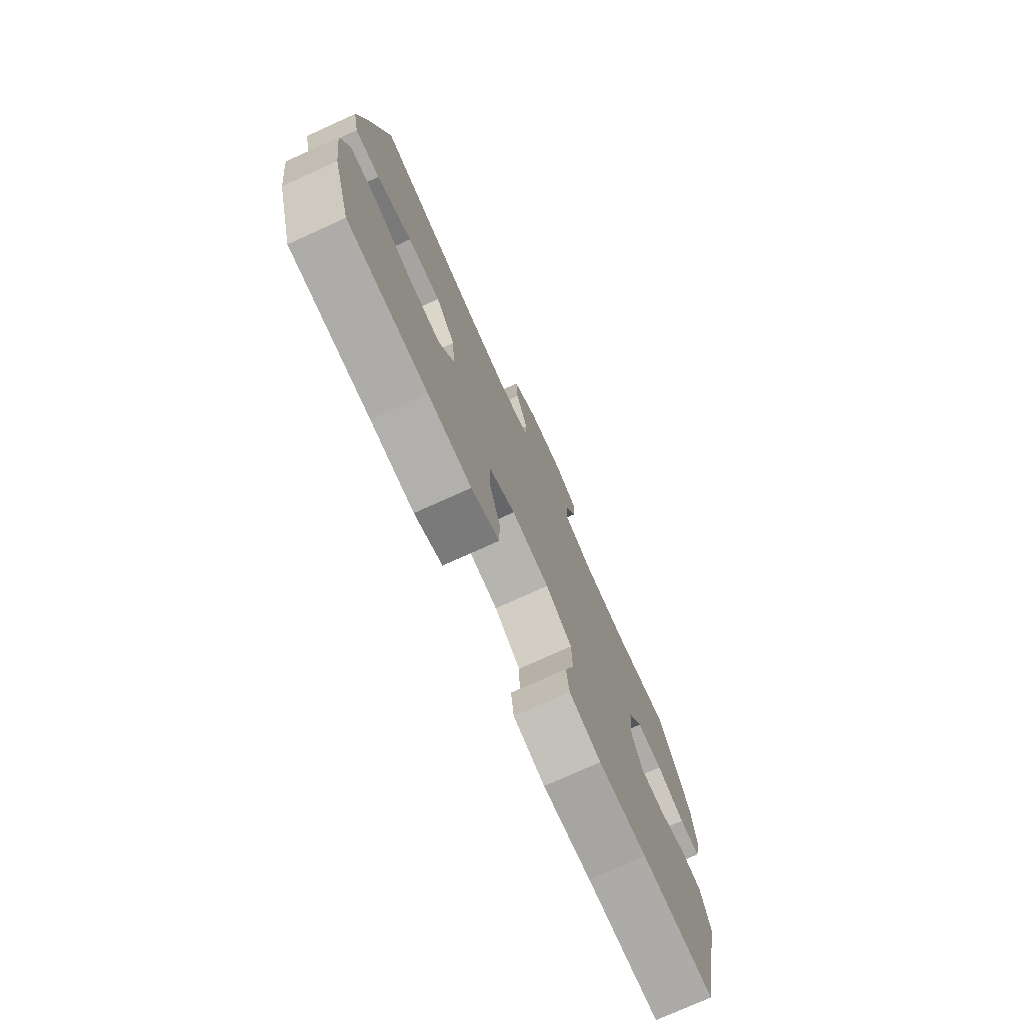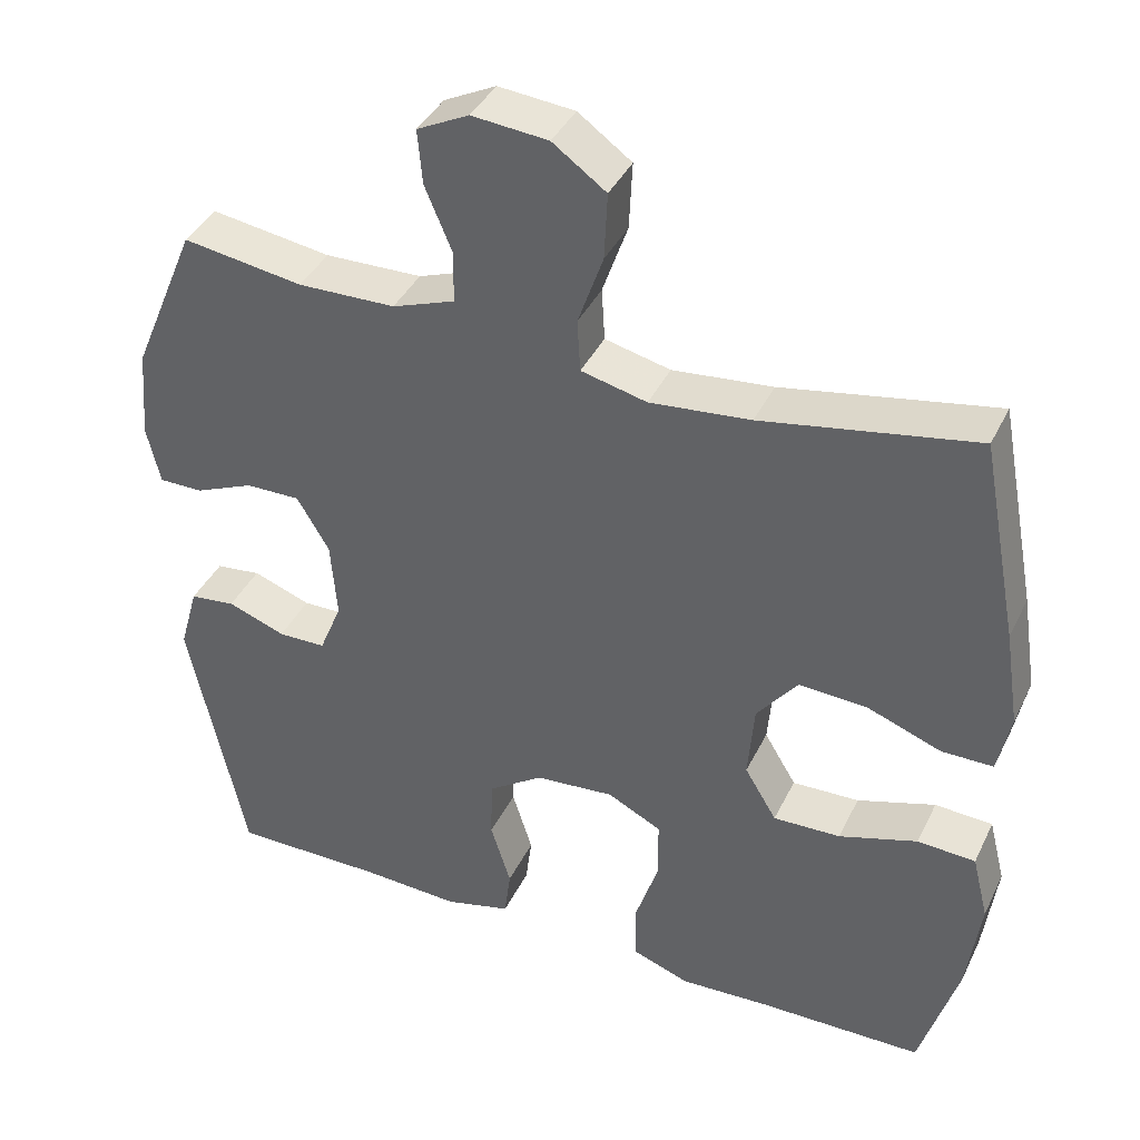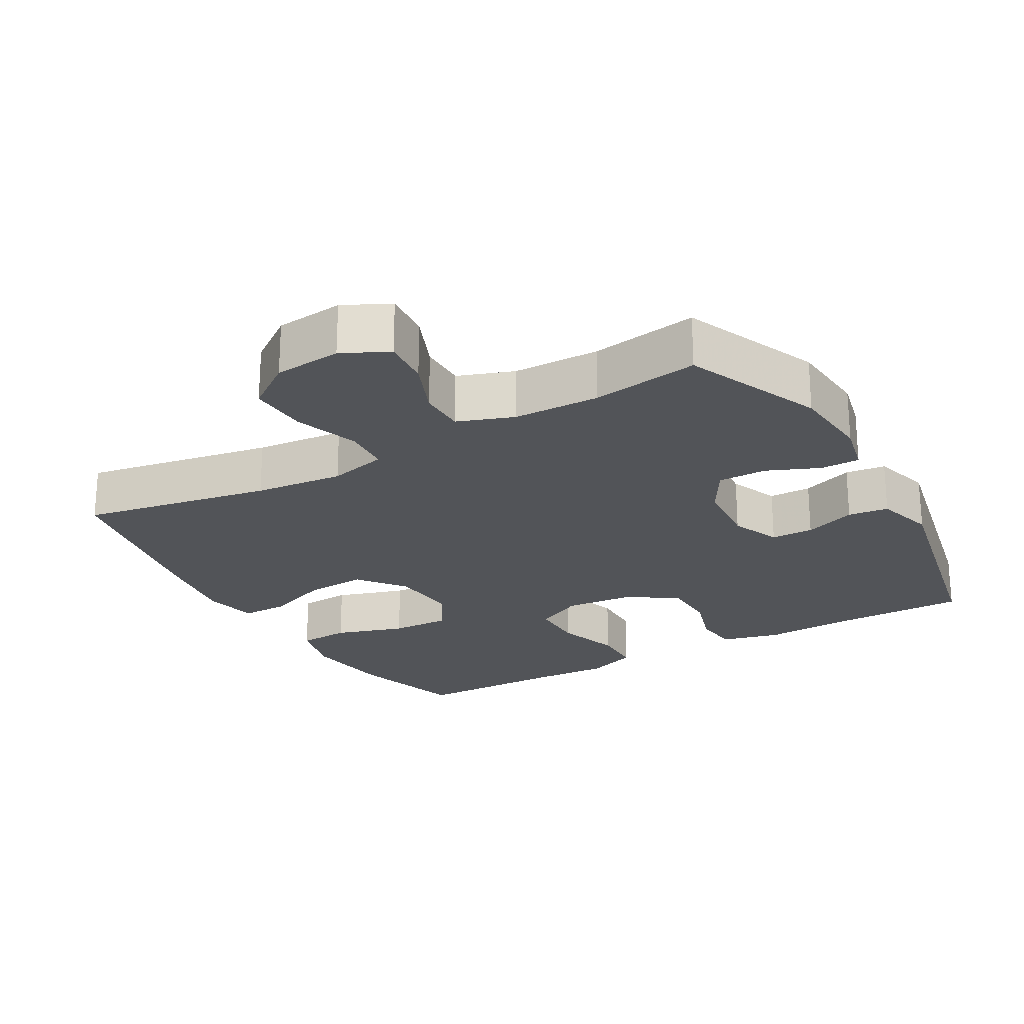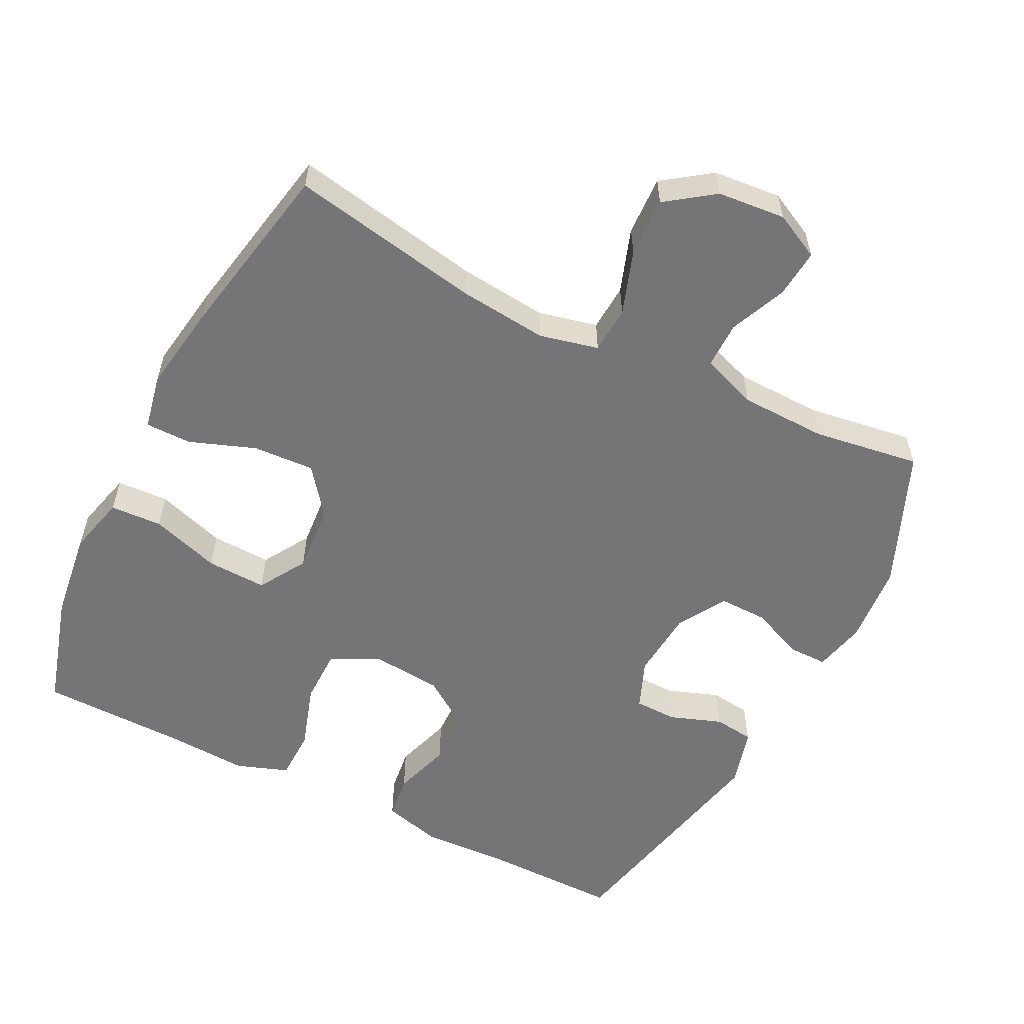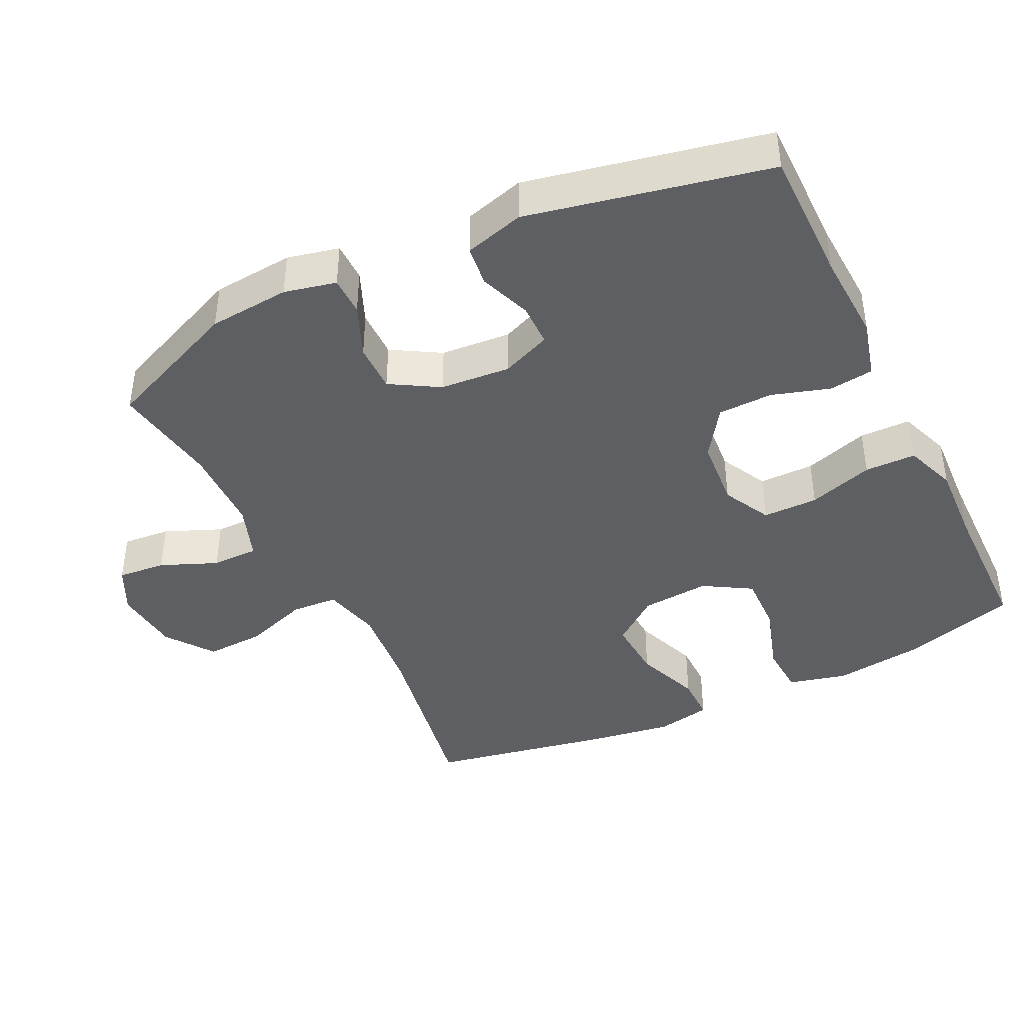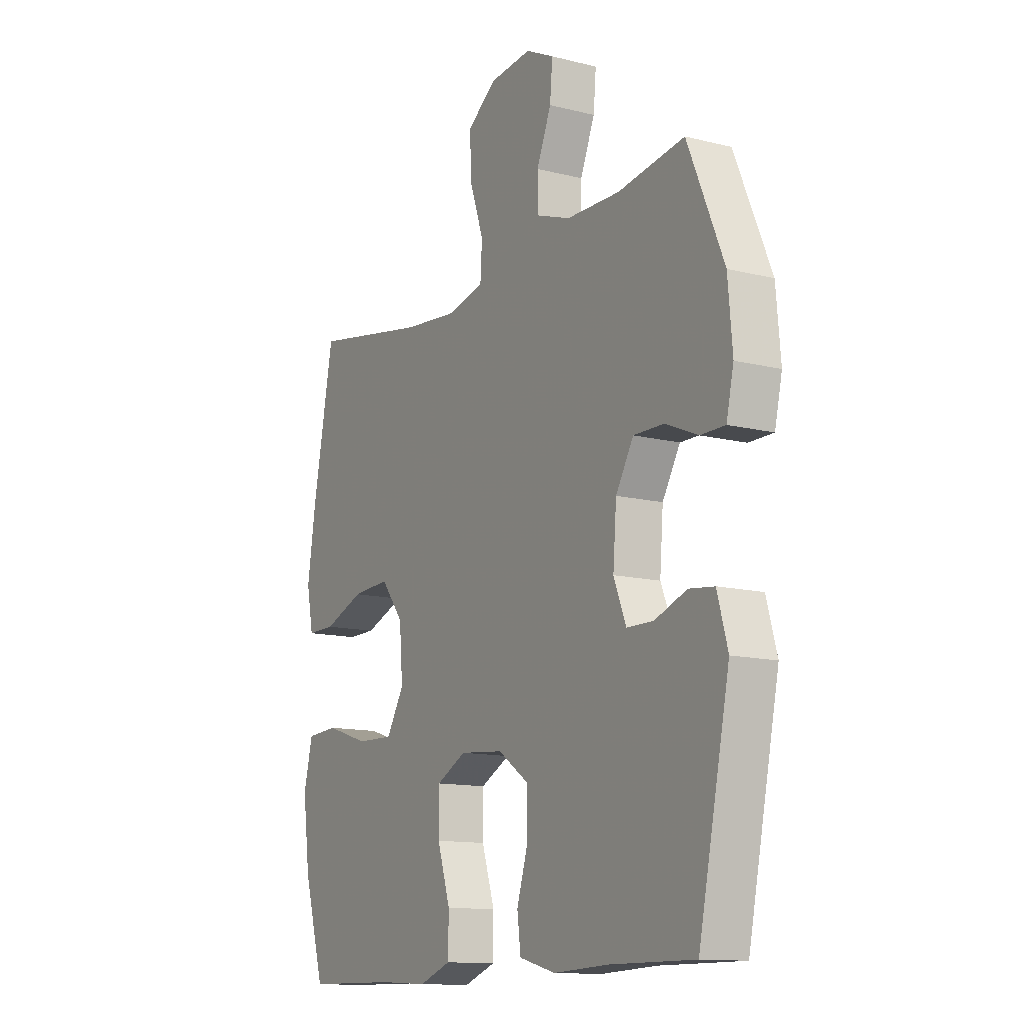
<metadata>
{"format":"obj","ext":"obj","renderer":"f3d","projection":"perspective","resolution":1024,"background":"white","views":[{"elev":-76.1,"azim":-65.7,"up":"+Z"},{"elev":39.5,"azim":-156.0,"up":"+Z"},{"elev":-23.1,"azim":29.9,"up":"+Y"},{"elev":-56.6,"azim":-26.9,"up":"+Y"},{"elev":-41.4,"azim":116.1,"up":"+Y"},{"elev":-12.9,"azim":60.0,"up":"+Z"}]}
</metadata>
<code>
v -0.5 0.07 -0.5
v -0.549 0.07 -0.335
v -0.566 0.07 -0.207
v -0.545 0.07 -0.123
v -0.471 0.07 -0.119
v -0.371 0.07 -0.151
v -0.285 0.07 -0.154
v -0.244 0.07 -0.086
v -0.252 0.07 0.012
v -0.304 0.07 0.079
v -0.392 0.07 0.074
v -0.486 0.07 0.039
v -0.552 0.07 0.039
v -0.568 0.07 0.118
v -0.549 0.07 0.242
v -0.5 0.07 0.5
v -0.228 0.07 0.45
v -0.1 0.07 0.437
v -0.016 0.07 0.457
v -0.012 0.07 0.524
v -0.044 0.07 0.616
v -0.048 0.07 0.701
v 0.02 0.07 0.75
v 0.117 0.07 0.759
v 0.183 0.07 0.726
v 0.177 0.07 0.657
v 0.143 0.07 0.576
v 0.143 0.07 0.509
v 0.223 0.07 0.48
v 0.347 0.07 0.477
v 0.5 0.07 0.5
v 0.583 0.07 0.304
v 0.593 0.07 0.188
v 0.576 0.07 0.114
v 0.52 0.07 0.114
v 0.445 0.07 0.146
v 0.375 0.07 0.147
v 0.334 0.07 0.078
v 0.326 0.07 -0.022
v 0.355 0.07 -0.093
v 0.416 0.07 -0.094
v 0.49 0.07 -0.067
v 0.548 0.07 -0.074
v 0.572 0.07 -0.159
v 0.5 0.07 -0.5
v 0.307 0.07 -0.499
v 0.179 0.07 -0.505
v 0.095 0.07 -0.483
v 0.087 0.07 -0.42
v 0.113 0.07 -0.337
v 0.111 0.07 -0.259
v 0.041 0.07 -0.211
v -0.06 0.07 -0.202
v -0.129 0.07 -0.237
v -0.129 0.07 -0.316
v -0.099 0.07 -0.409
v -0.1 0.07 -0.482
v -0.174 0.07 -0.509
v -0.289 0.07 -0.503
v -0.5 0 -0.5
v -0.549 0 -0.335
v -0.566 0 -0.207
v -0.545 0 -0.123
v -0.471 0 -0.119
v -0.371 0 -0.151
v -0.285 0 -0.154
v -0.244 0 -0.086
v -0.252 0 0.012
v -0.304 0 0.079
v -0.392 0 0.074
v -0.486 0 0.039
v -0.552 0 0.039
v -0.568 0 0.118
v -0.549 0 0.242
v -0.5 0 0.5
v -0.228 0 0.45
v -0.1 0 0.437
v -0.016 0 0.457
v -0.012 0 0.524
v -0.044 0 0.616
v -0.048 0 0.701
v 0.02 0 0.75
v 0.117 0 0.759
v 0.183 0 0.726
v 0.177 0 0.657
v 0.143 0 0.576
v 0.143 0 0.509
v 0.223 0 0.48
v 0.347 0 0.477
v 0.5 0 0.5
v 0.583 0 0.304
v 0.593 0 0.188
v 0.576 0 0.114
v 0.52 0 0.114
v 0.445 0 0.146
v 0.375 0 0.147
v 0.334 0 0.078
v 0.326 0 -0.022
v 0.355 0 -0.093
v 0.416 0 -0.094
v 0.49 0 -0.067
v 0.548 0 -0.074
v 0.572 0 -0.159
v 0.5 0 -0.5
v 0.307 0 -0.499
v 0.179 0 -0.505
v 0.095 0 -0.483
v 0.087 0 -0.42
v 0.113 0 -0.337
v 0.111 0 -0.259
v 0.041 0 -0.211
v -0.06 0 -0.202
v -0.129 0 -0.237
v -0.129 0 -0.316
v -0.099 0 -0.409
v -0.1 0 -0.482
v -0.174 0 -0.509
v -0.289 0 -0.503
f 57 58 59
f 56 57 59
f 55 56 59
f 4 5 6
f 3 4 6
f 2 3 6
f 1 2 6
f 59 1 6
f 55 59 6
f 54 55 6
f 53 54 6 7
f 52 53 7 8
f 48 49 50
f 47 48 50
f 46 47 50
f 46 50 51
f 45 46 51
f 44 45 51
f 43 44 51
f 42 43 51
f 41 42 51
f 40 41 51 52
f 34 35 36
f 33 34 36
f 32 33 36
f 31 32 36
f 30 31 36
f 29 30 36 37
f 28 29 37 38
f 25 26 27
f 24 25 27
f 23 24 27
f 22 23 27
f 21 22 27
f 20 21 27
f 19 20 27 28
f 15 16 17
f 14 15 17
f 13 14 17
f 12 13 17
f 11 12 17
f 10 11 17 18
f 9 10 18 19
f 8 9 19
f 52 8 19
f 40 52 19
f 39 40 19
f 19 28 38 39
f 118 117 116
f 118 116 115
f 118 115 114
f 65 64 63
f 65 63 62
f 65 62 61
f 65 61 60
f 65 60 118
f 65 118 114
f 65 114 113
f 66 65 113 112
f 67 66 112 111
f 109 108 107
f 109 107 106
f 109 106 105
f 110 109 105
f 110 105 104
f 110 104 103
f 110 103 102
f 110 102 101
f 110 101 100
f 111 110 100 99
f 95 94 93
f 95 93 92
f 95 92 91
f 95 91 90
f 95 90 89
f 96 95 89 88
f 97 96 88 87
f 86 85 84
f 86 84 83
f 86 83 82
f 86 82 81
f 86 81 80
f 86 80 79
f 87 86 79 78
f 76 75 74
f 76 74 73
f 76 73 72
f 76 72 71
f 76 71 70
f 77 76 70 69
f 78 77 69 68
f 78 68 67
f 78 67 111
f 78 111 99
f 78 99 98
f 98 97 87 78
f 1 60 61 2
f 2 61 62 3
f 3 62 63 4
f 4 63 64 5
f 5 64 65 6
f 6 65 66 7
f 7 66 67 8
f 8 67 68 9
f 9 68 69 10
f 10 69 70 11
f 11 70 71 12
f 12 71 72 13
f 13 72 73 14
f 14 73 74 15
f 15 74 75 16
f 16 75 76 17
f 17 76 77 18
f 18 77 78 19
f 19 78 79 20
f 20 79 80 21
f 21 80 81 22
f 22 81 82 23
f 23 82 83 24
f 24 83 84 25
f 25 84 85 26
f 26 85 86 27
f 27 86 87 28
f 28 87 88 29
f 29 88 89 30
f 30 89 90 31
f 31 90 91 32
f 32 91 92 33
f 33 92 93 34
f 34 93 94 35
f 35 94 95 36
f 36 95 96 37
f 37 96 97 38
f 38 97 98 39
f 39 98 99 40
f 40 99 100 41
f 41 100 101 42
f 42 101 102 43
f 43 102 103 44
f 44 103 104 45
f 45 104 105 46
f 46 105 106 47
f 47 106 107 48
f 48 107 108 49
f 49 108 109 50
f 50 109 110 51
f 51 110 111 52
f 52 111 112 53
f 53 112 113 54
f 54 113 114 55
f 55 114 115 56
f 56 115 116 57
f 57 116 117 58
f 58 117 118 59
f 59 118 60 1

</code>
